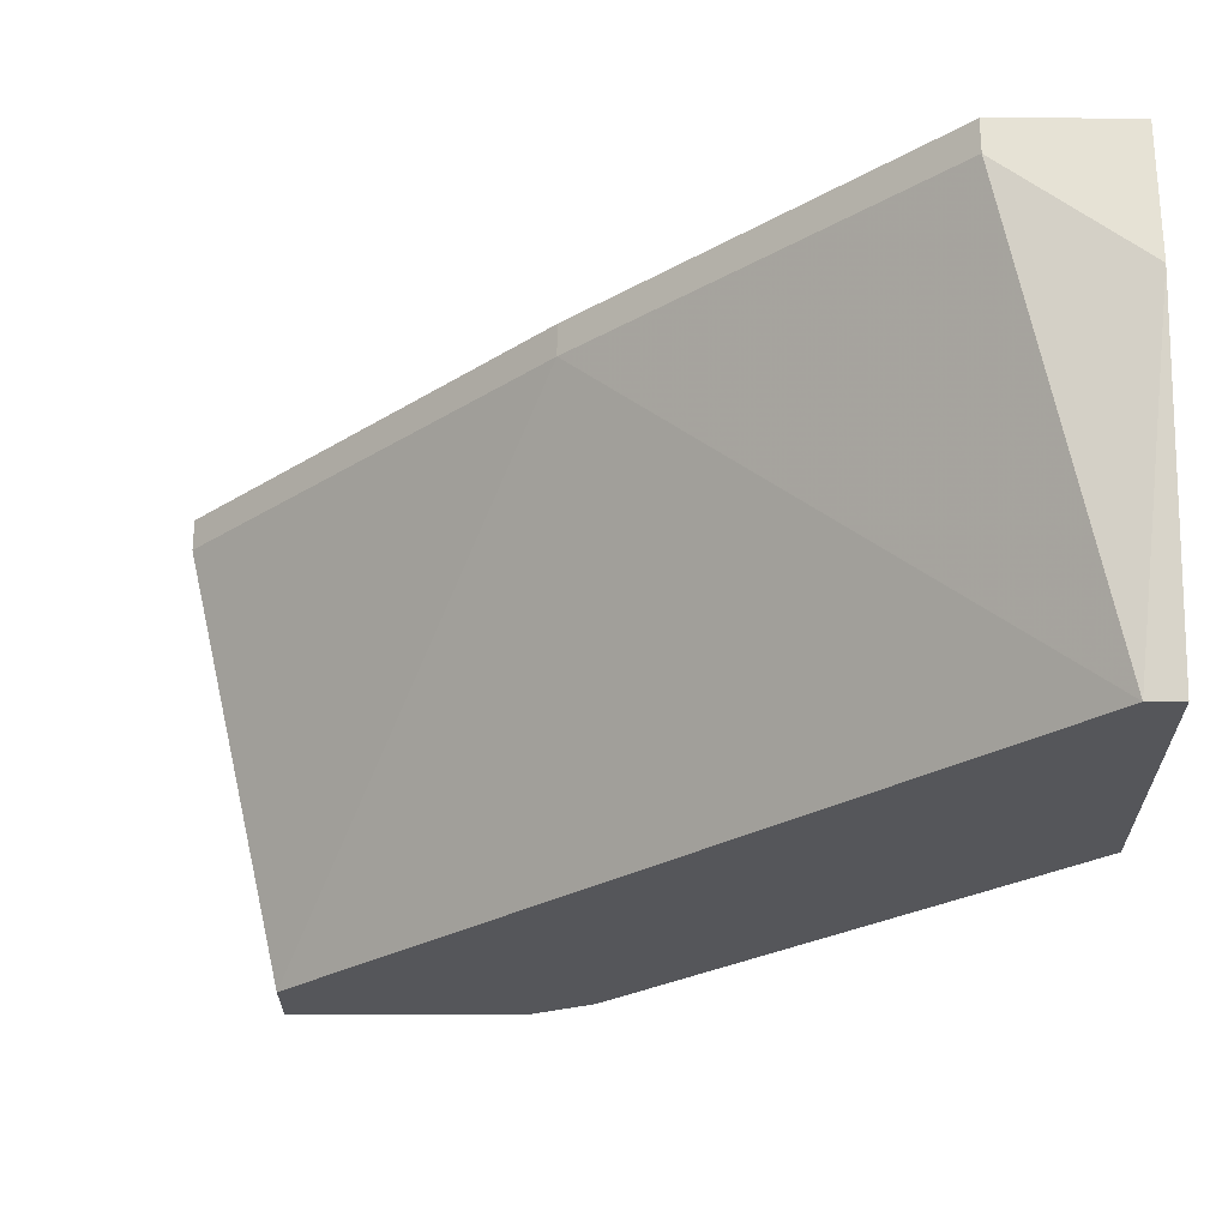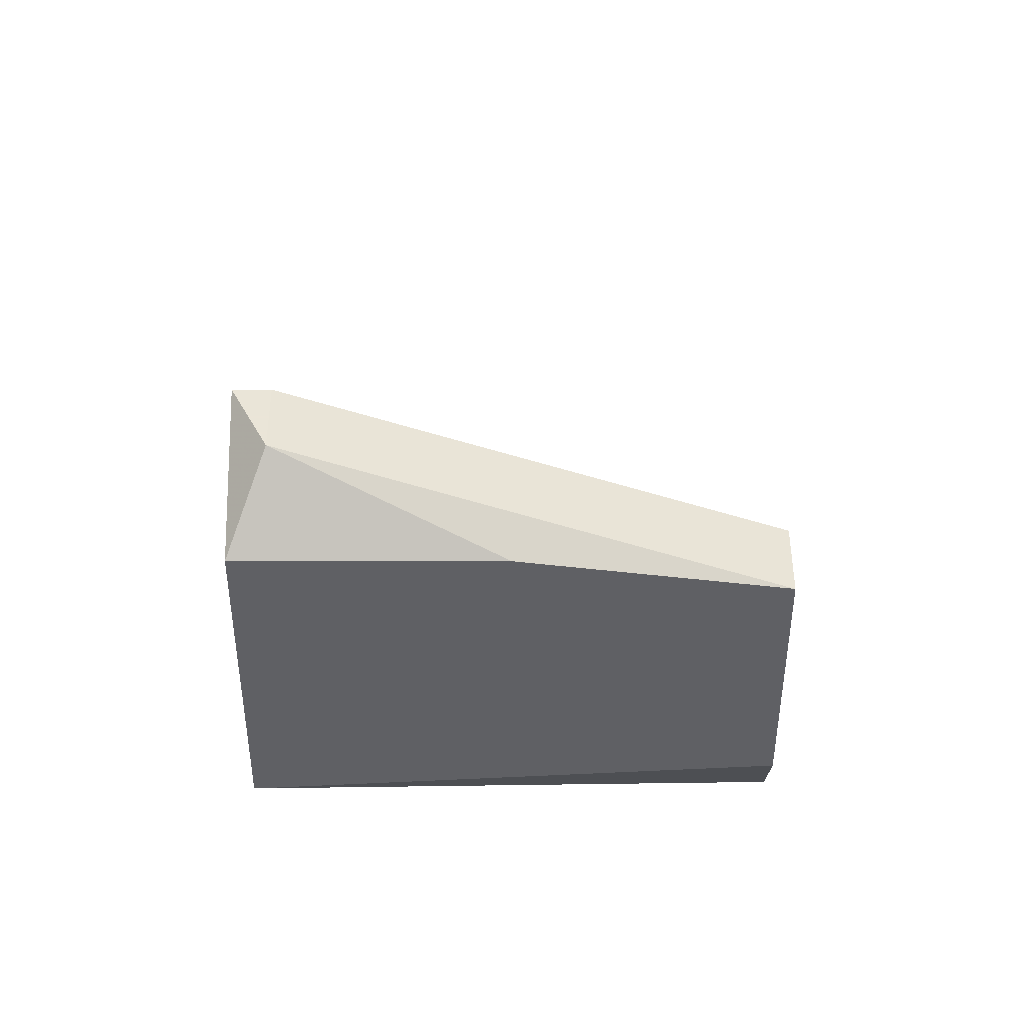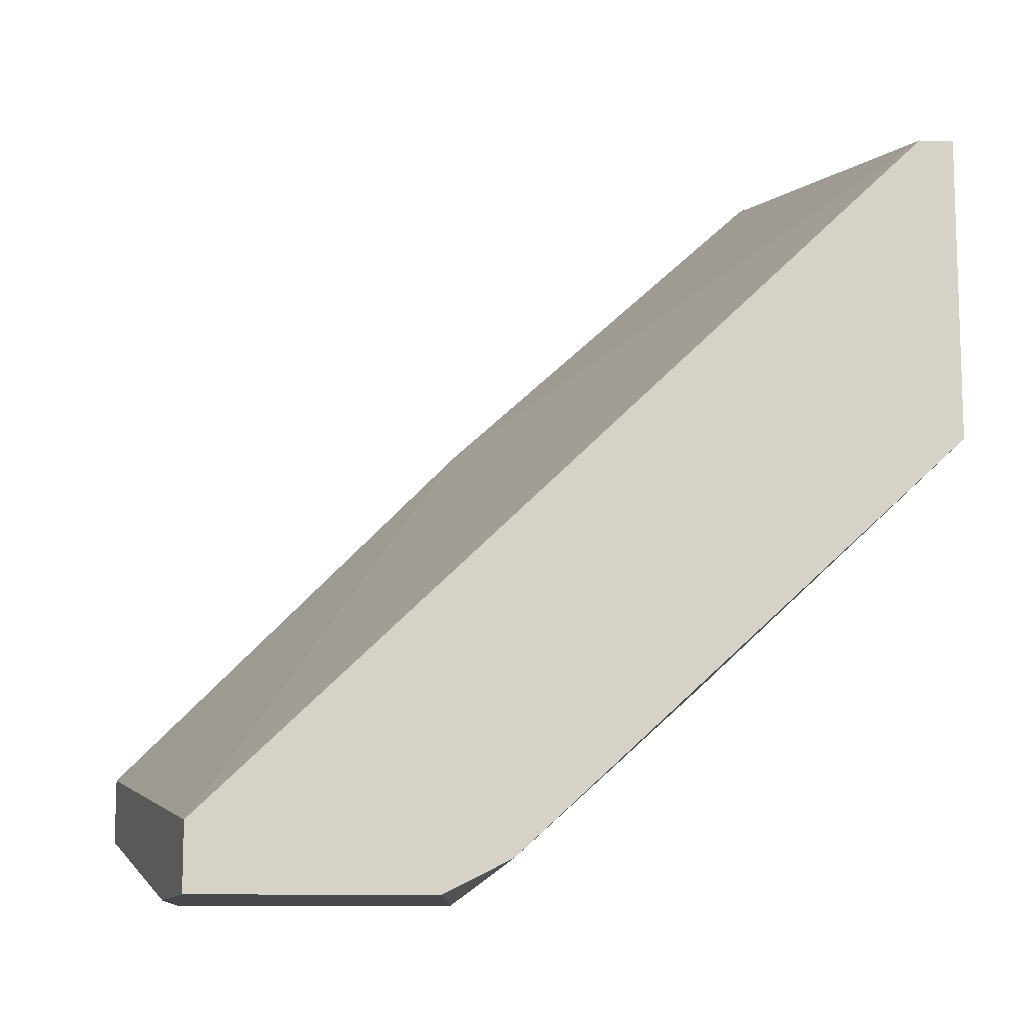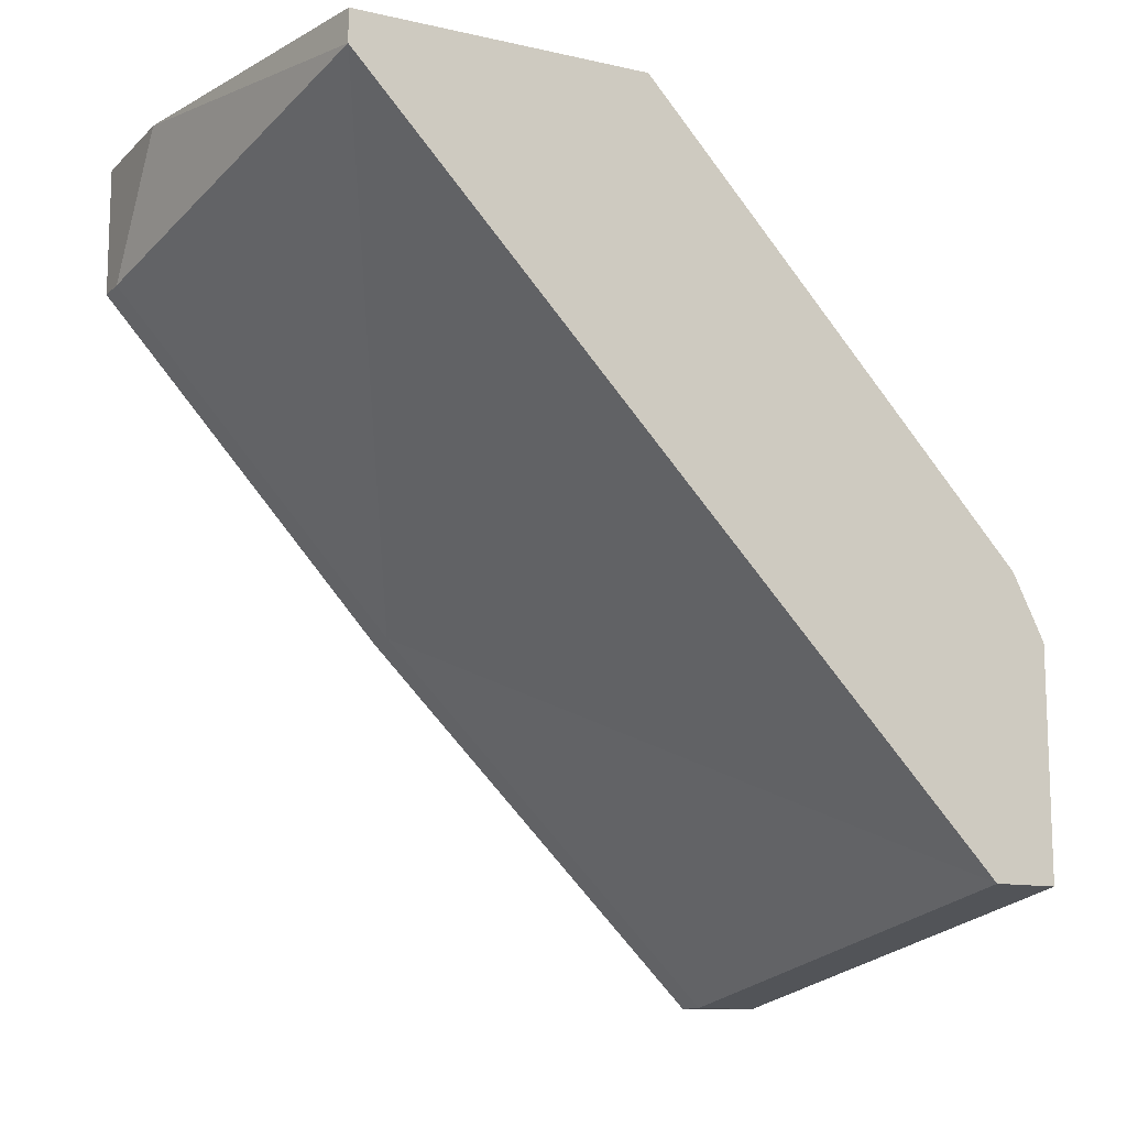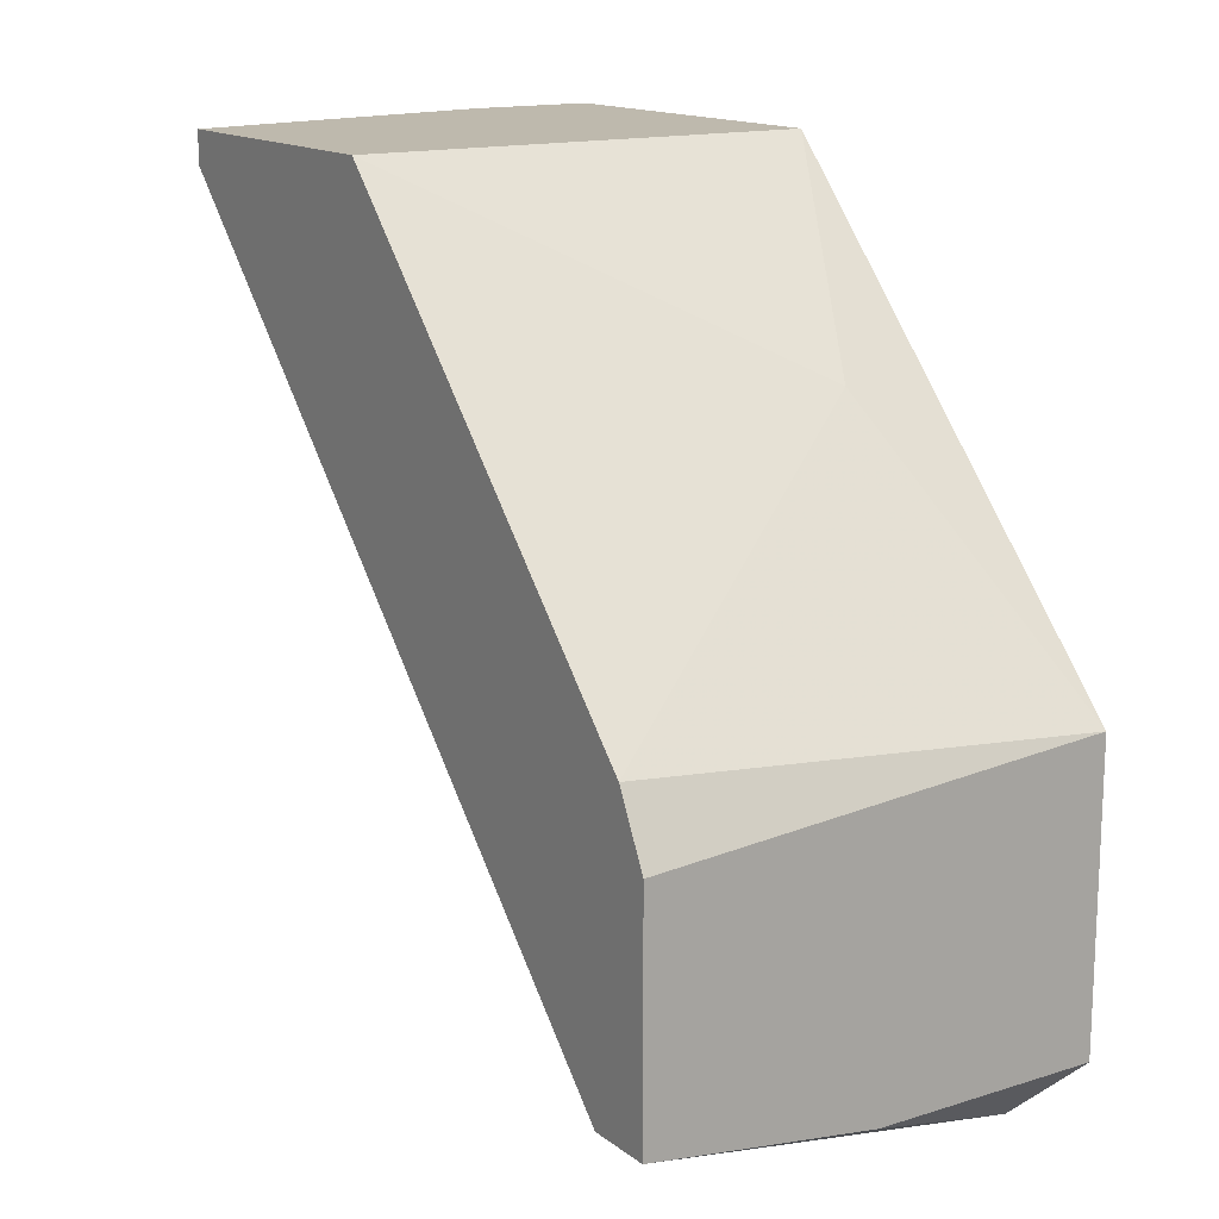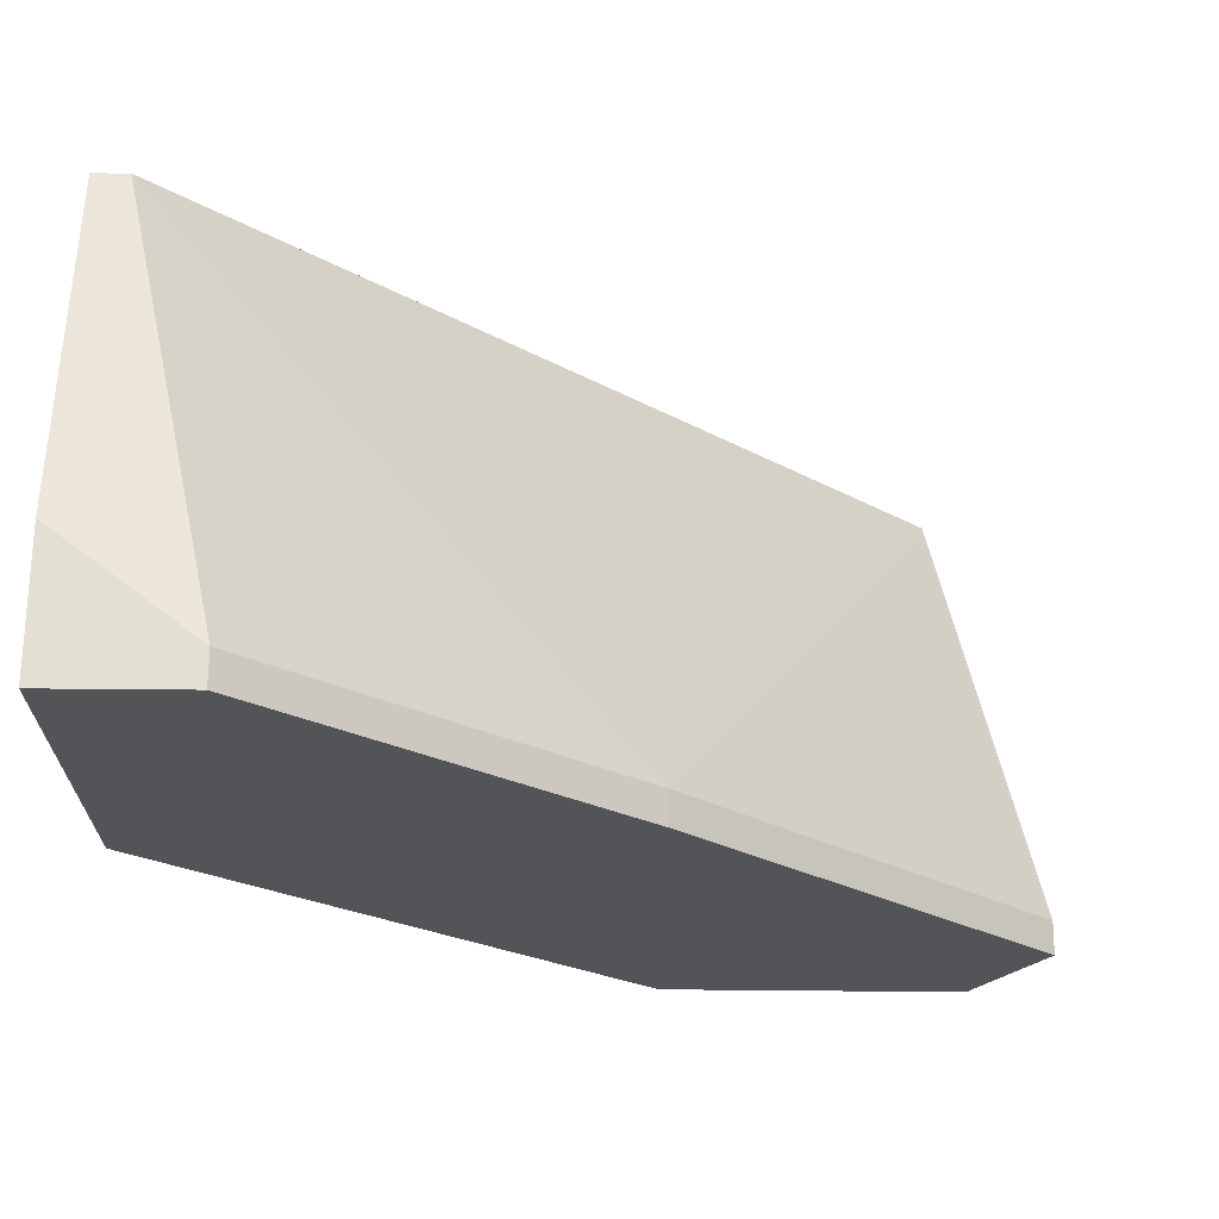
<metadata>
{"format":"obj","ext":"obj","renderer":"f3d","projection":"perspective","resolution":1024,"background":"white","views":[{"elev":63.9,"azim":-89.9,"up":"+Y"},{"elev":-44.5,"azim":-180.0,"up":"+Y"},{"elev":-10.9,"azim":-94.6,"up":"+Y"},{"elev":-12.5,"azim":-117.6,"up":"+Z"},{"elev":15.1,"azim":-33.4,"up":"+Z"},{"elev":67.1,"azim":90.5,"up":"+Y"}]}
</metadata>
<code>
v 0.01967 0.04265 0.01792
v 0.01967 0.04265 0.01128
v 0.01967 0.0244 0.01792
v 0.01967 0.00284 -0.005301
v 0.01967 0.00284 -0.02023
v 0.01967 0.02772 -0.005301
v 0.01967 0.009477 -0.02355
v 0.01469 0.01445 0.007962
v -0.00356 0.0244 0.01792
v -0.00356 0.00616 -0.01858
v -0.00356 0.00284 -0.006962
v -0.00356 0.00284 -0.01858
v -0.00356 0.0045 -0.003645
v -0.00356 0.03933 0.01792
v -0.00356 0.03933 0.01626
v 0.01801 0.04265 0.01128
v 0.01801 0.00616 -0.02355
v 0.01801 0.02772 -0.005301
v 0.01801 0.009477 -0.02355
v 0.008053 0.00284 -0.02023
v 0.01303 0.04265 0.01792
f 12 19 17
f 3 21 14
f 3 5 6
f 13 14 10
f 20 5 4
f 5 3 4
f 3 14 9
f 14 13 9
f 6 5 7
f 3 6 2
f 14 21 15
f 10 14 15
f 10 15 18
f 6 7 18
f 2 6 18
f 13 10 12
f 20 4 12
f 21 3 1
f 2 21 1
f 3 2 1
f 4 3 8
f 13 4 8
f 9 13 8
f 3 9 8
f 4 13 11
f 13 12 11
f 12 4 11
f 10 18 19
f 18 7 19
f 12 10 19
f 21 2 16
f 15 21 16
f 18 15 16
f 2 18 16
f 5 20 17
f 7 5 17
f 20 12 17
f 19 7 17

</code>
